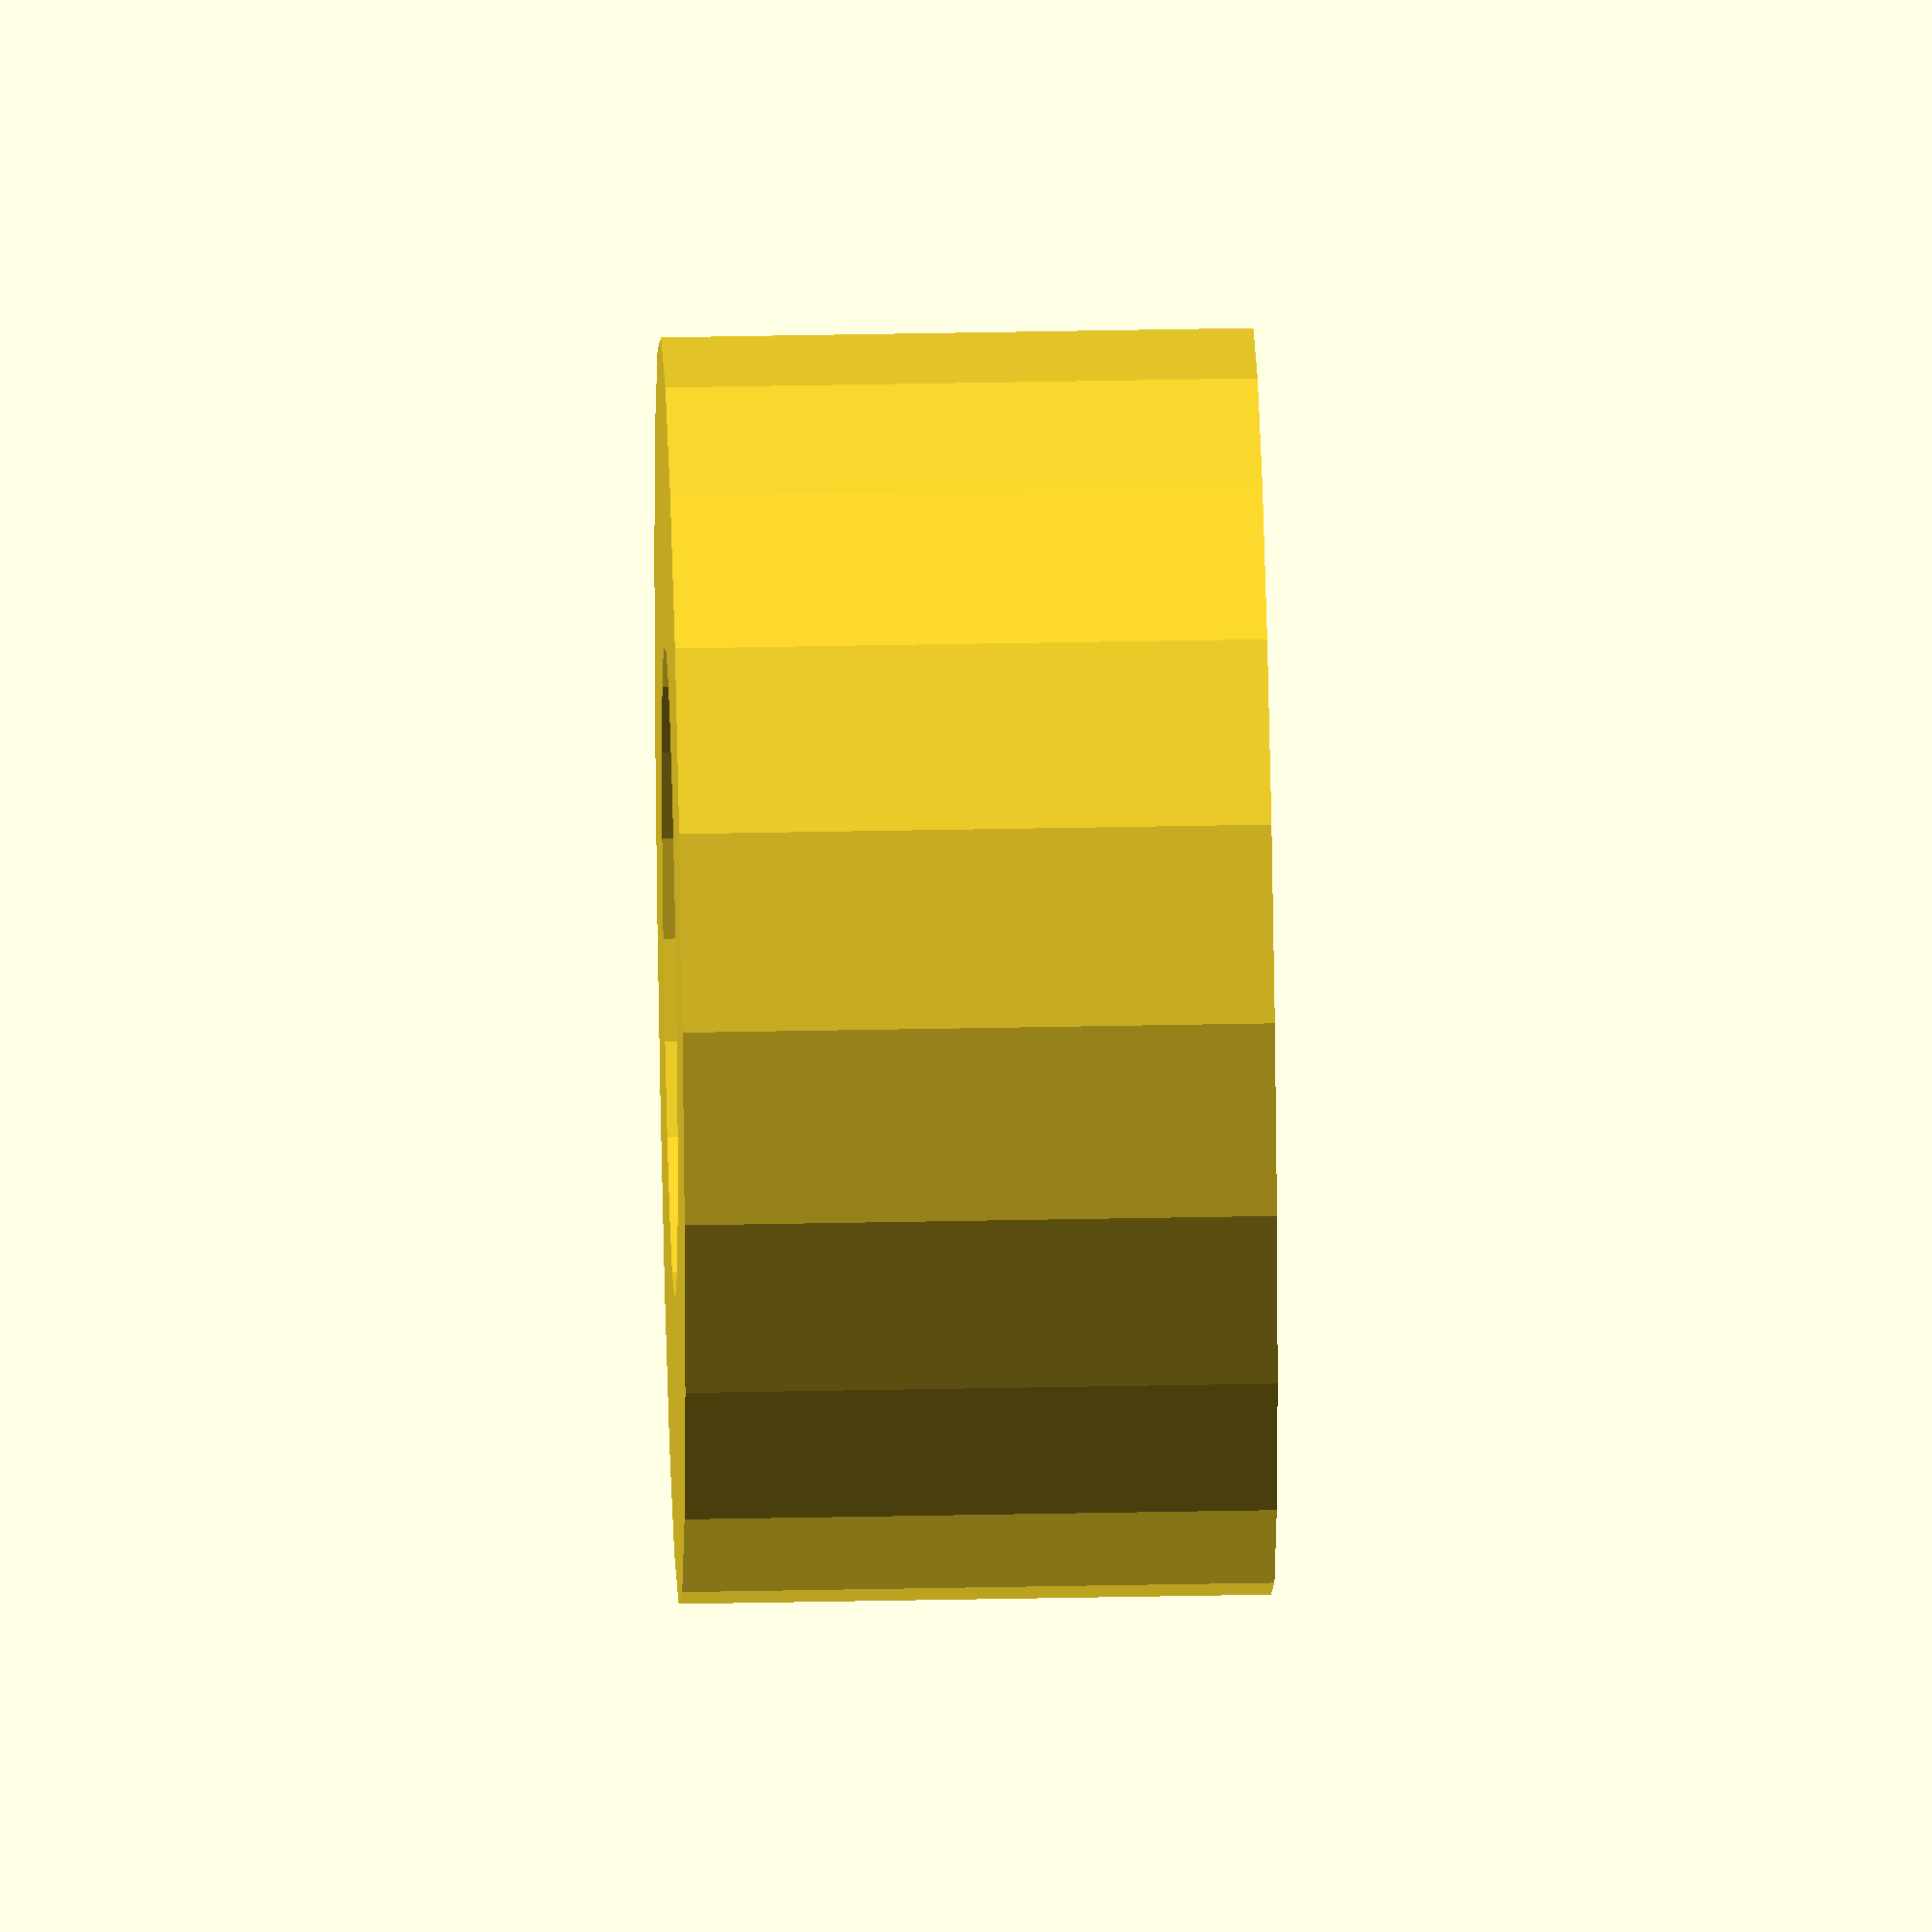
<openscad>
$fn=20;
height = 2.7;
inner_diameter = 3; //M3
outer_diameter = 5.8;   //the diameter of the hole in the key
difference(){
    cylinder(height, d=5.8);
    translate([0,0,-1])cylinder(height+2, d=3);
}
</openscad>
<views>
elev=139.6 azim=358.8 roll=271.4 proj=o view=wireframe
</views>
